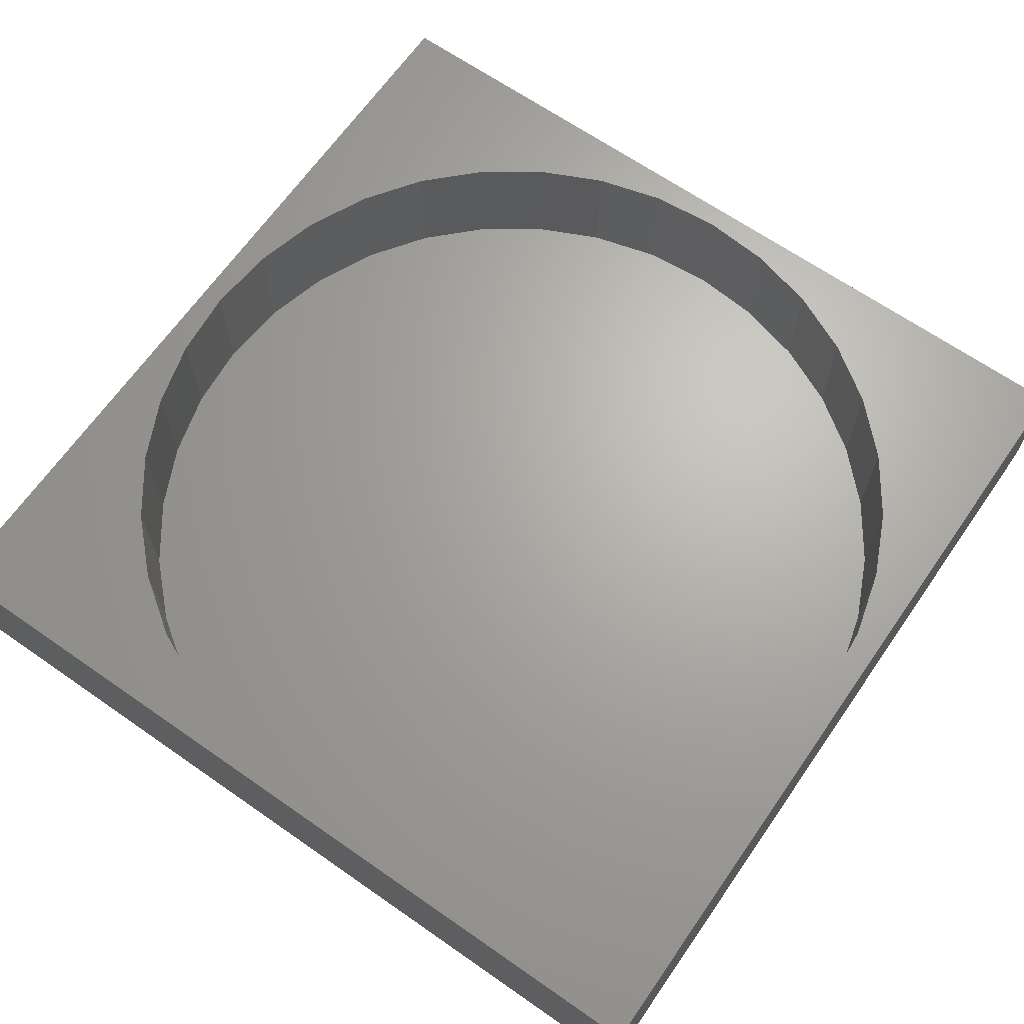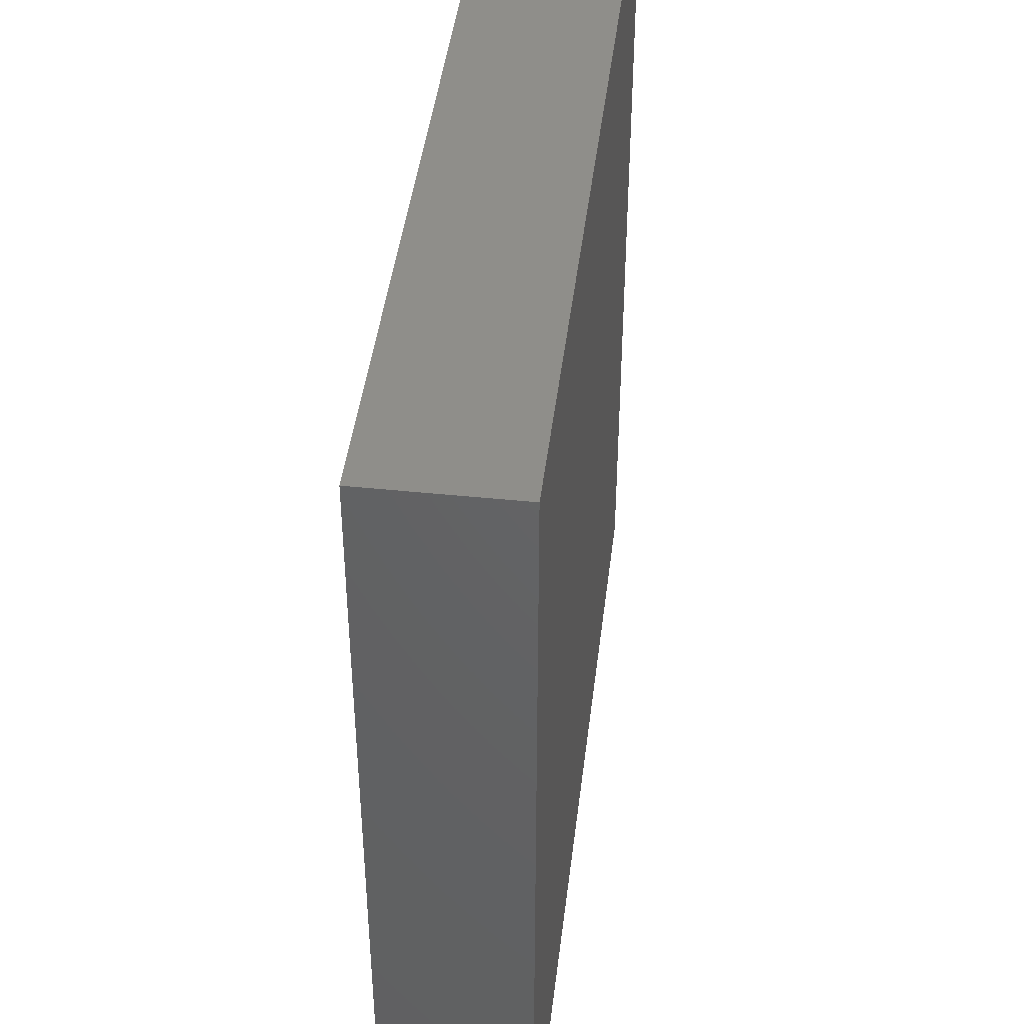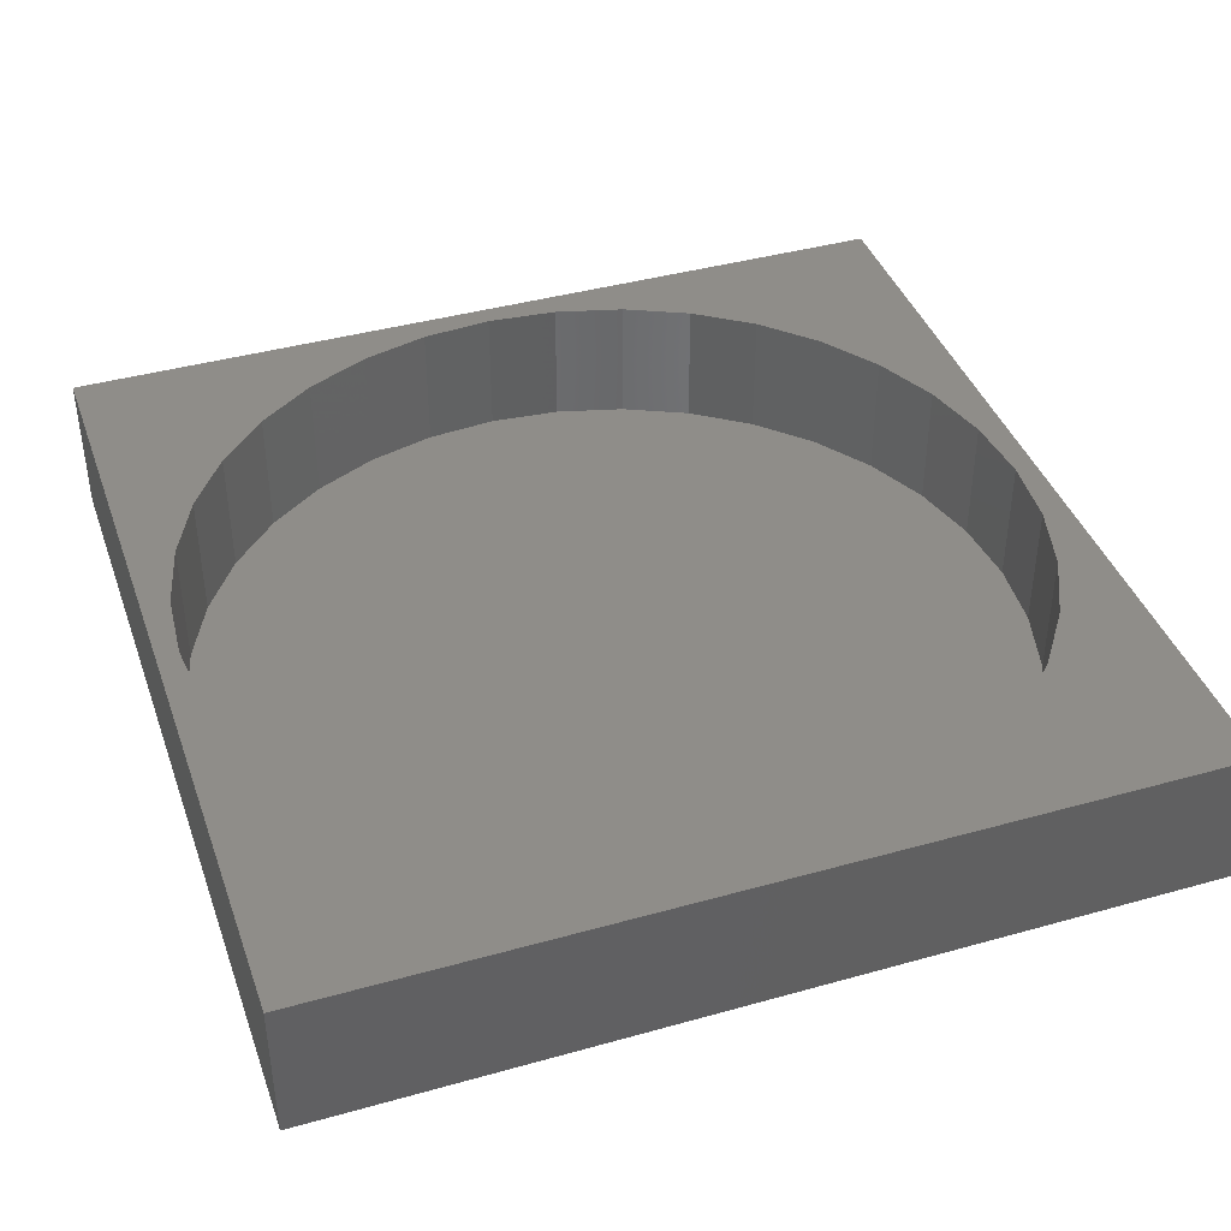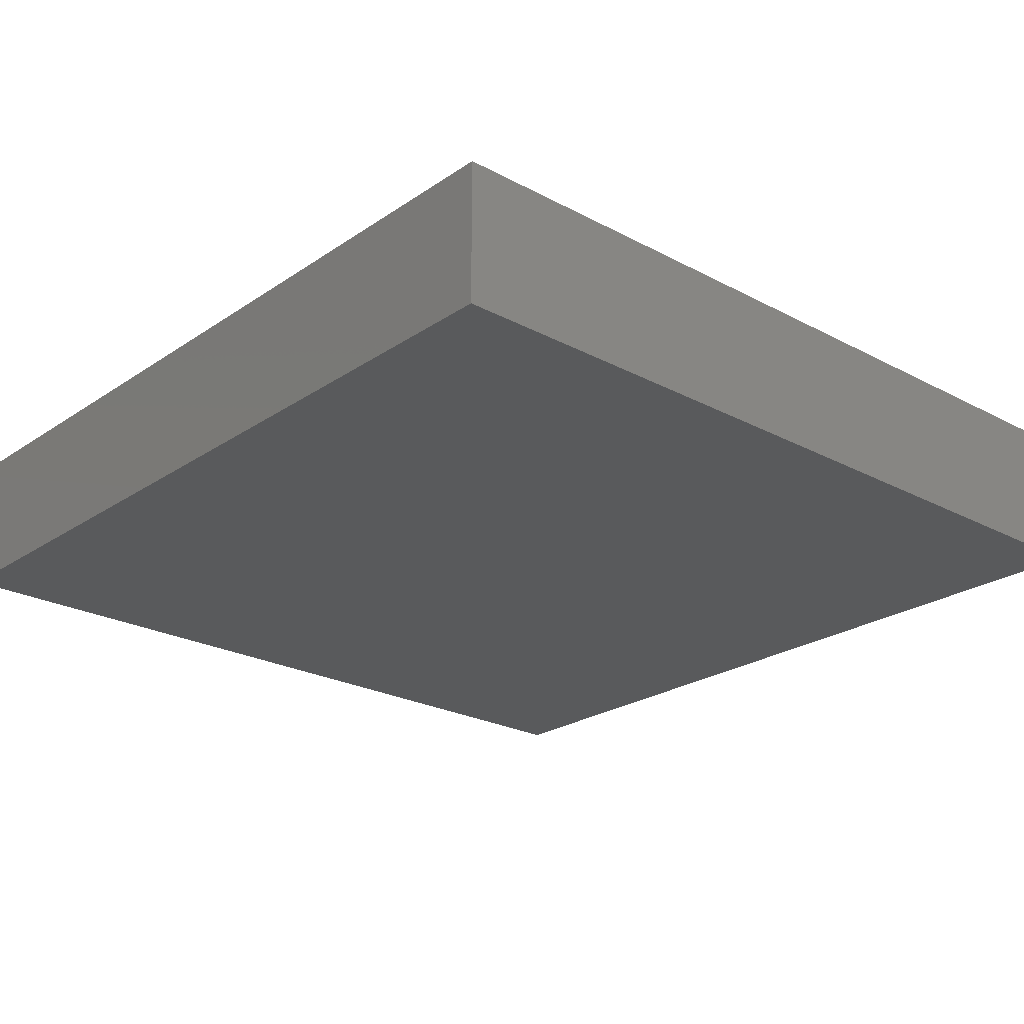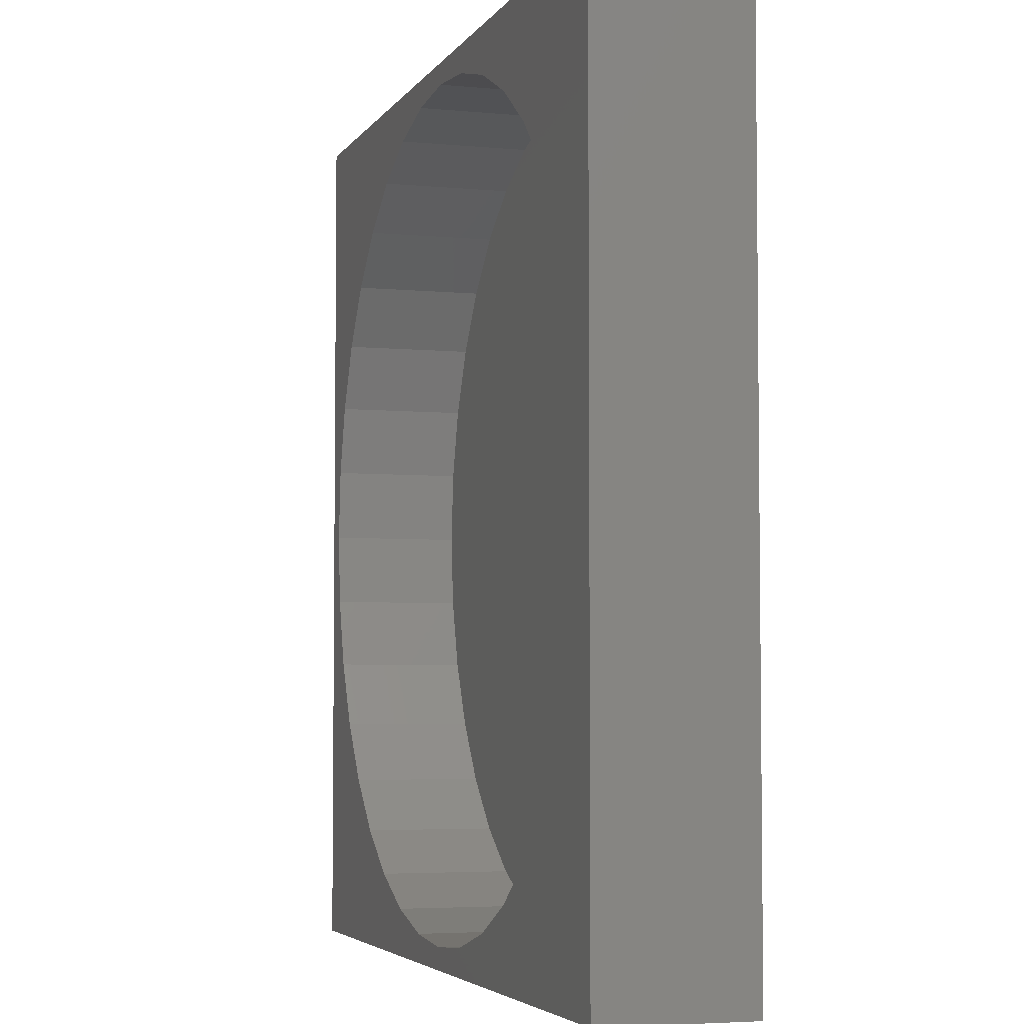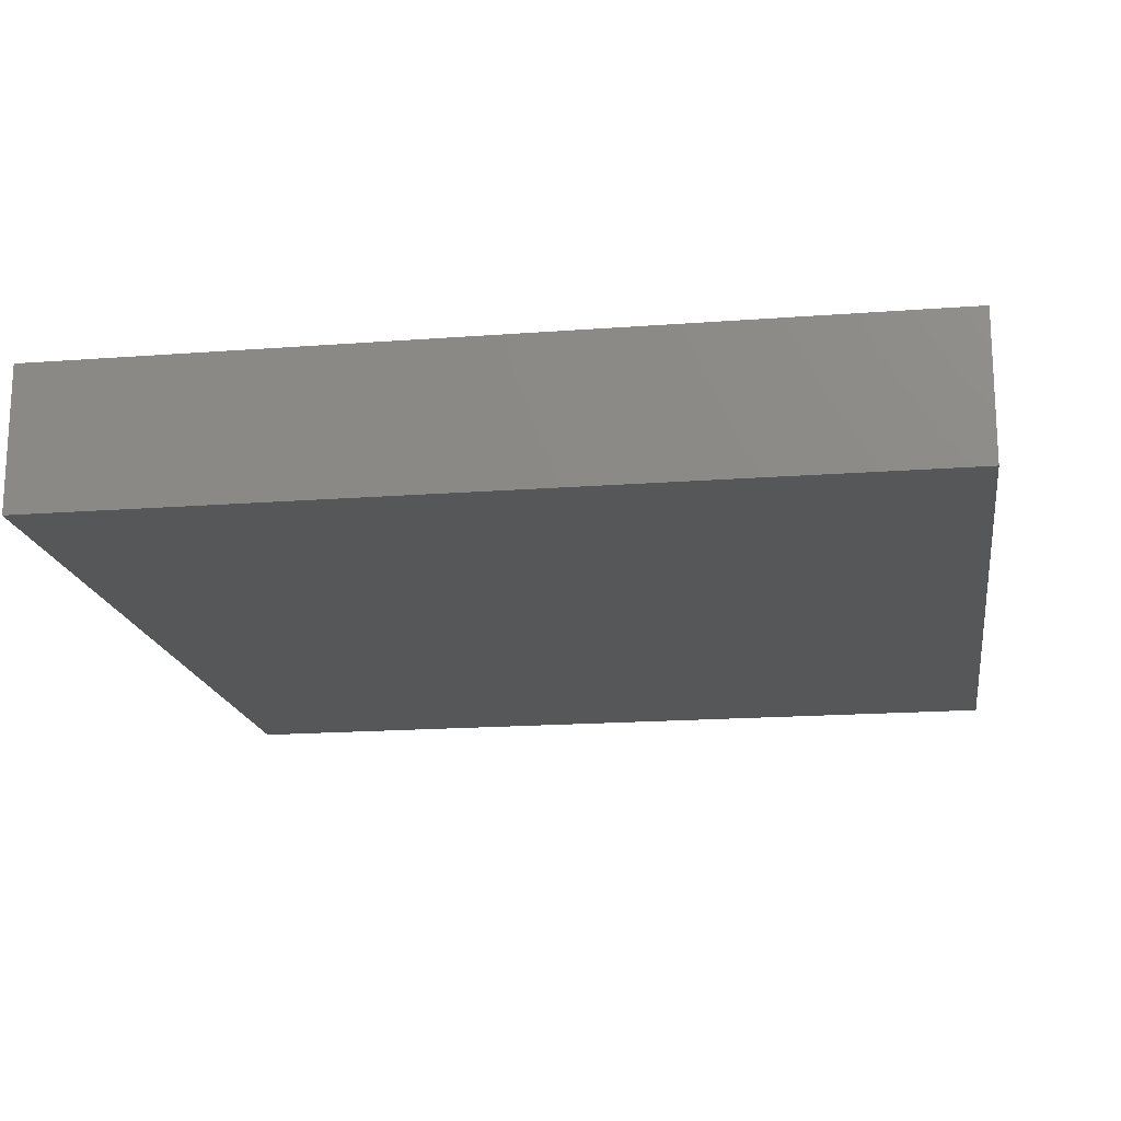
<metadata>
{"format":"stl","ext":"stl","renderer":"f3d","projection":"perspective","resolution":1024,"background":"white","views":[{"elev":66.5,"azim":-55.1,"up":"+Z"},{"elev":44.0,"azim":96.9,"up":"+Y"},{"elev":40.8,"azim":-108.9,"up":"+Z"},{"elev":-23.7,"azim":-41.7,"up":"+Z"},{"elev":-4.4,"azim":72.6,"up":"+Y"},{"elev":-17.4,"azim":98.6,"up":"+Z"}]}
</metadata>
<code>
# stl→obj: 80 verts, 156 faces
v 60 0 10
v 60 60 0
v 60 60 10
v 60 0 0
v 58.5 30 10
v 58.07 34.95 10
v 56.78 39.75 10
v 54.68 44.25 10
v 51.83 48.32 10
v 48.32 51.83 10
v 44.25 54.68 10
v 39.75 56.78 10
v 34.95 58.07 10
v 30 58.5 10
v 1.933 34.95 10
v 0 60 10
v 1.5 30 10
v 3.219 39.75 10
v 5.318 44.25 10
v 8.168 48.32 10
v 11.68 51.83 10
v 15.75 54.68 10
v 20.25 56.78 10
v 25.05 58.07 10
v 58.07 25.05 10
v 56.78 20.25 10
v 54.68 15.75 10
v 51.83 11.68 10
v 48.32 8.168 10
v 44.25 5.318 10
v 39.75 3.219 10
v 34.95 1.933 10
v 30 1.5 10
v 0 0 10
v 25.05 1.933 10
v 20.25 3.219 10
v 15.75 5.318 10
v 11.68 8.168 10
v 8.168 11.68 10
v 5.318 15.75 10
v 3.219 20.25 10
v 1.933 25.05 10
v 58.07 34.95 1
v 58.07 25.05 1
v 58.5 30 1
v 56.78 39.75 1
v 56.78 20.25 1
v 54.68 44.25 1
v 54.68 15.75 1
v 51.83 48.32 1
v 51.83 11.68 1
v 48.32 51.83 1
v 48.32 8.168 1
v 44.25 54.68 1
v 44.25 5.318 1
v 39.75 56.78 1
v 39.75 3.219 1
v 34.95 58.07 1
v 34.95 1.933 1
v 30 58.5 1
v 30 1.5 1
v 25.05 58.07 1
v 25.05 1.933 1
v 20.25 56.78 1
v 20.25 3.219 1
v 15.75 54.68 1
v 15.75 5.318 1
v 11.68 51.83 1
v 11.68 8.168 1
v 8.168 48.32 1
v 8.168 11.68 1
v 5.318 44.25 1
v 5.318 15.75 1
v 3.219 39.75 1
v 3.219 20.25 1
v 1.933 34.95 1
v 1.933 25.05 1
v 1.5 30 1
v 0 0 0
v 0 60 0
f 1 2 3
f 2 1 4
f 3 5 1
f 3 6 5
f 3 7 6
f 3 8 7
f 3 9 8
f 3 10 9
f 3 11 10
f 3 12 11
f 3 13 12
f 3 14 13
f 15 16 17
f 18 16 15
f 19 16 18
f 20 16 19
f 21 16 20
f 22 16 21
f 23 16 22
f 24 16 23
f 14 16 24
f 16 14 3
f 25 1 5
f 26 1 25
f 27 1 26
f 28 1 27
f 29 1 28
f 30 1 29
f 31 1 30
f 32 1 31
f 33 1 32
f 33 34 1
f 35 34 33
f 36 34 35
f 37 34 36
f 38 34 37
f 39 34 38
f 40 34 39
f 41 34 40
f 42 34 41
f 17 34 42
f 34 17 16
f 43 44 45
f 46 44 43
f 46 47 44
f 48 47 46
f 48 49 47
f 50 49 48
f 50 51 49
f 52 51 50
f 52 53 51
f 54 53 52
f 54 55 53
f 56 55 54
f 56 57 55
f 58 57 56
f 58 59 57
f 60 59 58
f 60 61 59
f 62 61 60
f 62 63 61
f 64 63 62
f 64 65 63
f 66 65 64
f 66 67 65
f 68 67 66
f 68 69 67
f 70 69 68
f 70 71 69
f 72 71 70
f 72 73 71
f 74 73 72
f 74 75 73
f 76 75 74
f 76 77 75
f 77 76 78
f 79 16 80
f 16 79 34
f 2 16 3
f 16 2 80
f 79 1 34
f 1 79 4
f 57 32 31
f 32 57 59
f 43 7 46
f 7 43 6
f 45 6 43
f 6 45 5
f 46 8 48
f 8 46 7
f 54 10 11
f 10 54 52
f 48 9 50
f 9 48 8
f 68 22 21
f 22 68 66
f 15 74 18
f 74 15 76
f 55 31 30
f 31 55 57
f 62 14 24
f 14 62 60
f 63 36 35
f 36 63 65
f 41 77 42
f 77 41 75
f 51 27 49
f 27 51 28
f 65 37 36
f 37 65 67
f 19 70 20
f 70 19 72
f 61 35 33
f 35 61 63
f 49 26 47
f 26 49 27
f 58 12 13
f 12 58 56
f 40 75 41
f 75 40 73
f 50 10 52
f 10 50 9
f 56 11 12
f 11 56 54
f 17 76 15
f 76 17 78
f 66 23 22
f 23 66 64
f 59 33 32
f 33 59 61
f 64 24 23
f 24 64 62
f 39 73 40
f 73 39 71
f 47 25 44
f 25 47 26
f 44 5 45
f 5 44 25
f 38 71 39
f 71 38 69
f 51 29 28
f 29 51 53
f 53 30 29
f 30 53 55
f 60 13 14
f 13 60 58
f 18 72 19
f 72 18 74
f 20 68 21
f 68 20 70
f 42 78 17
f 78 42 77
f 67 38 37
f 38 67 69
f 79 2 4
f 2 79 80

</code>
